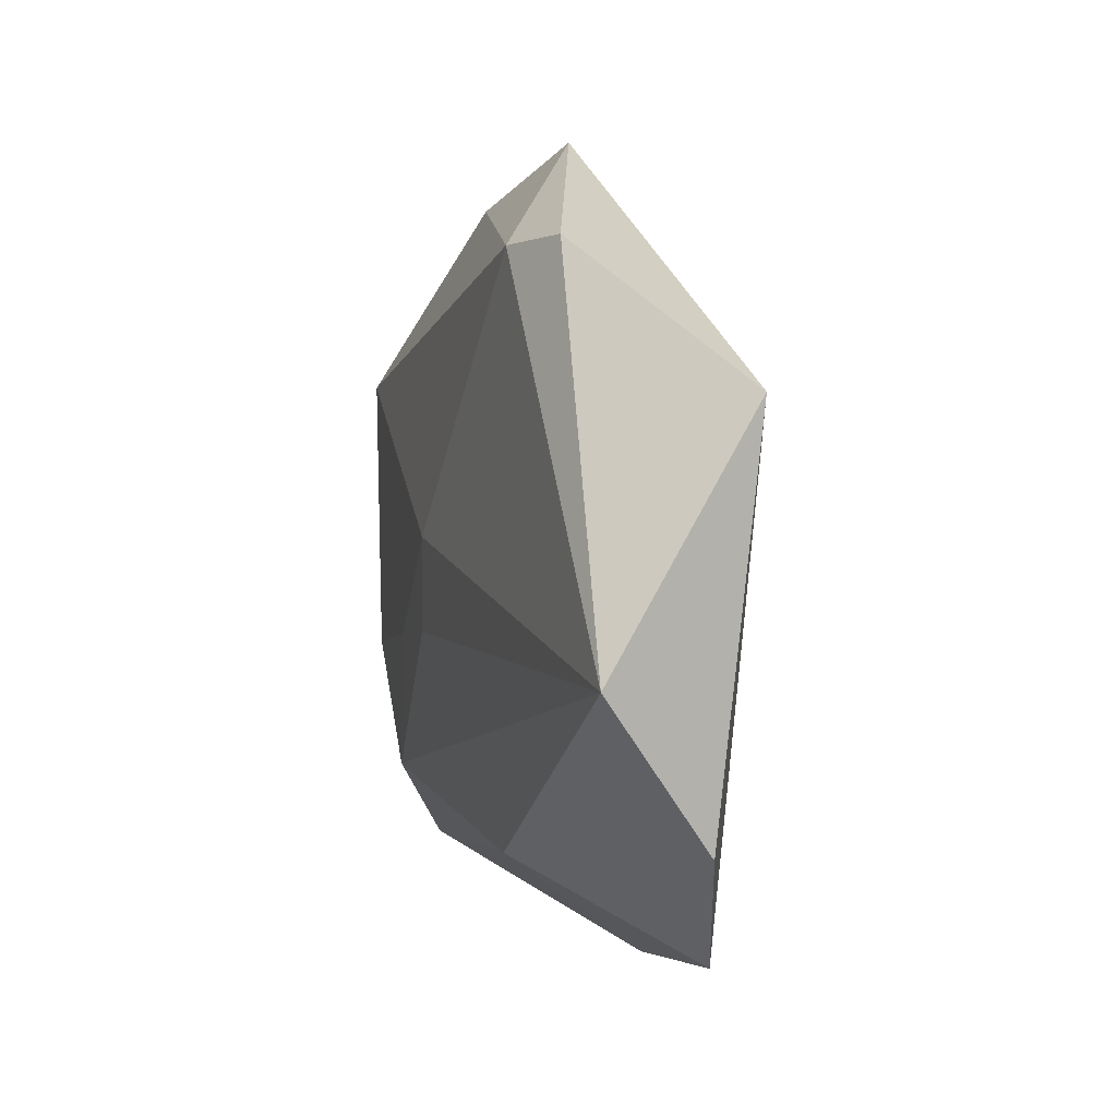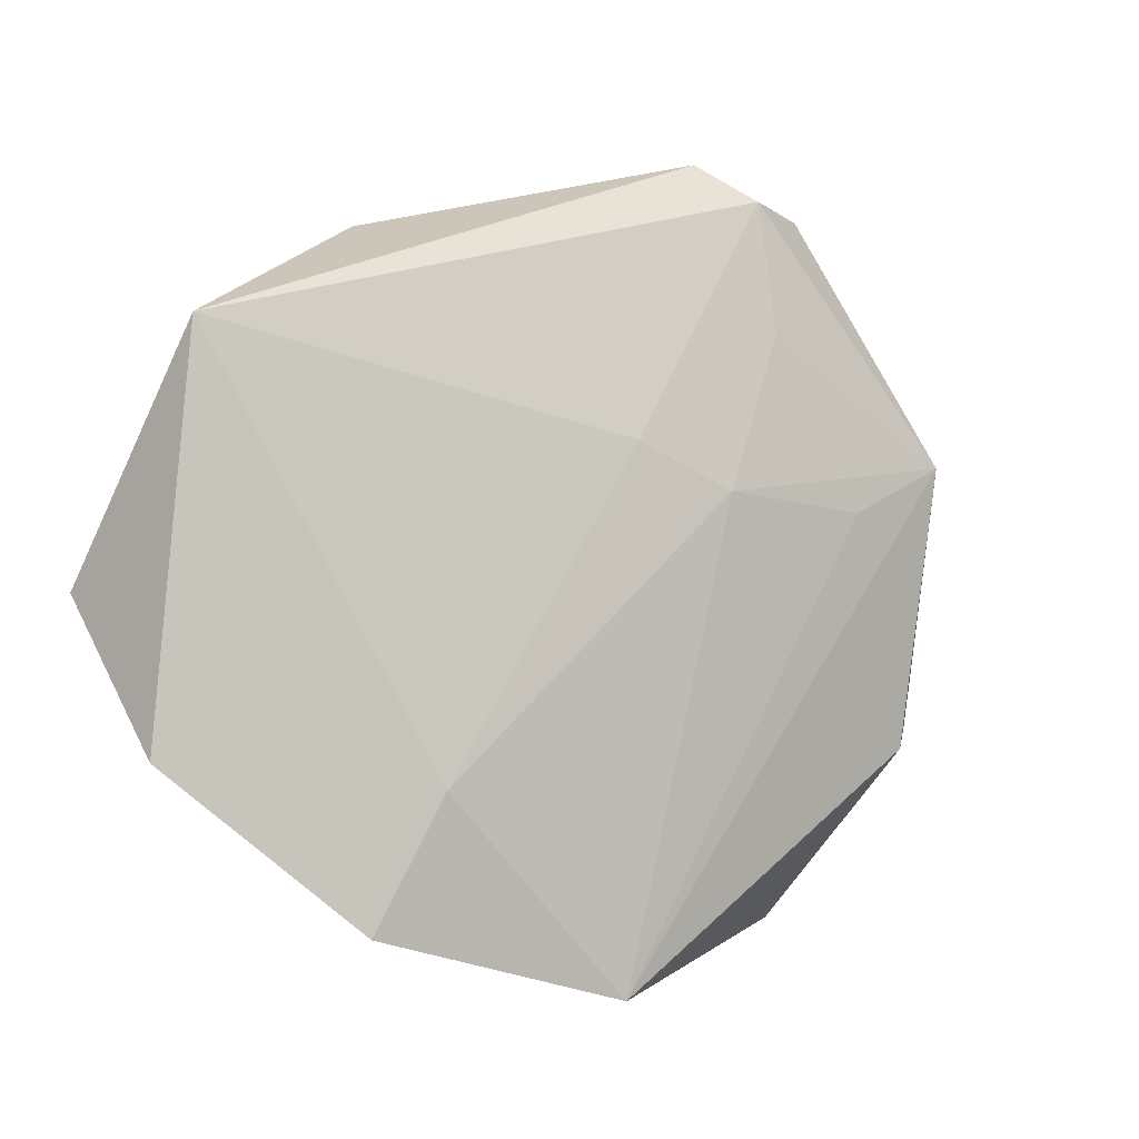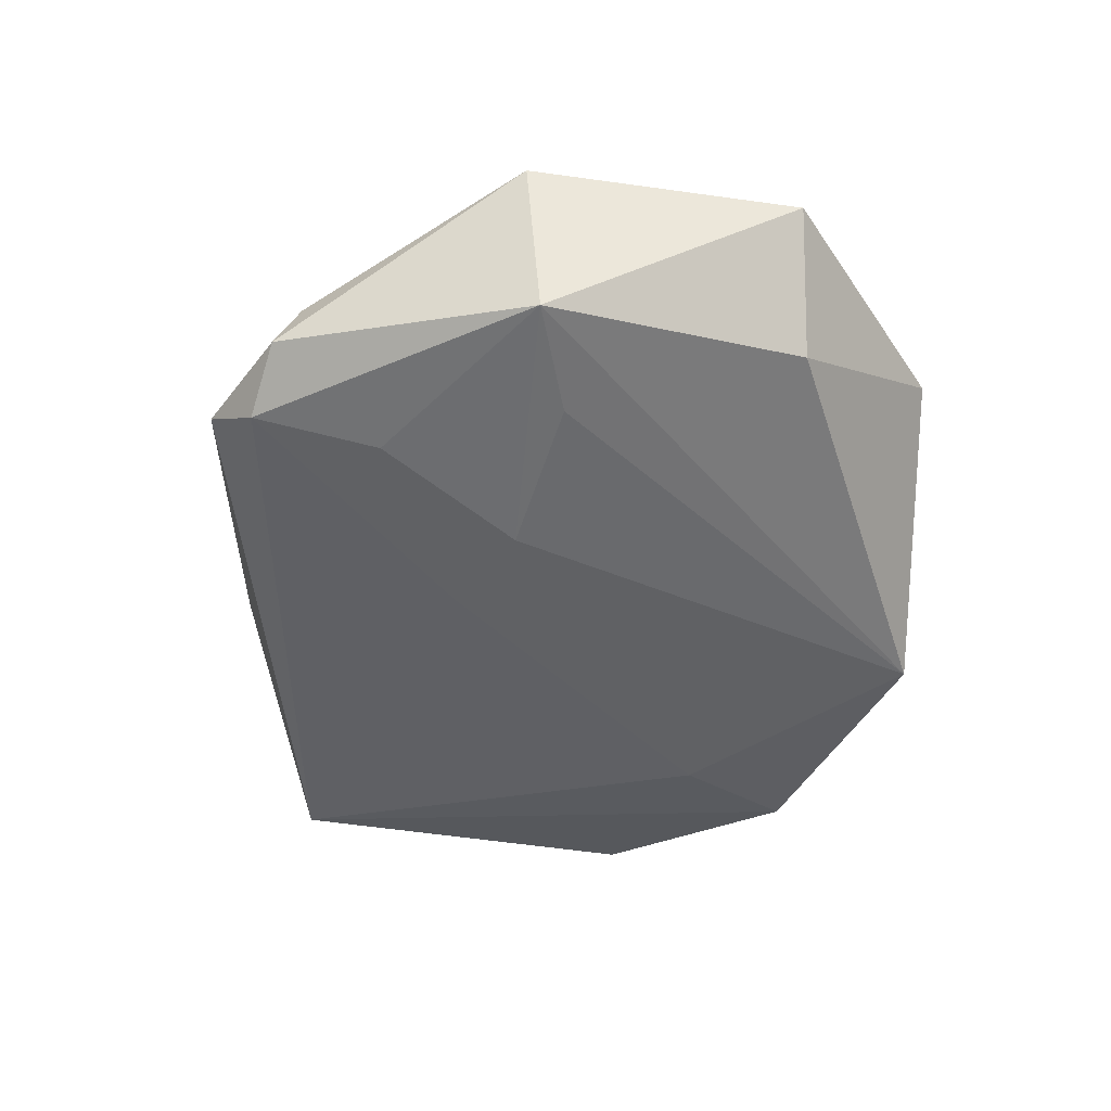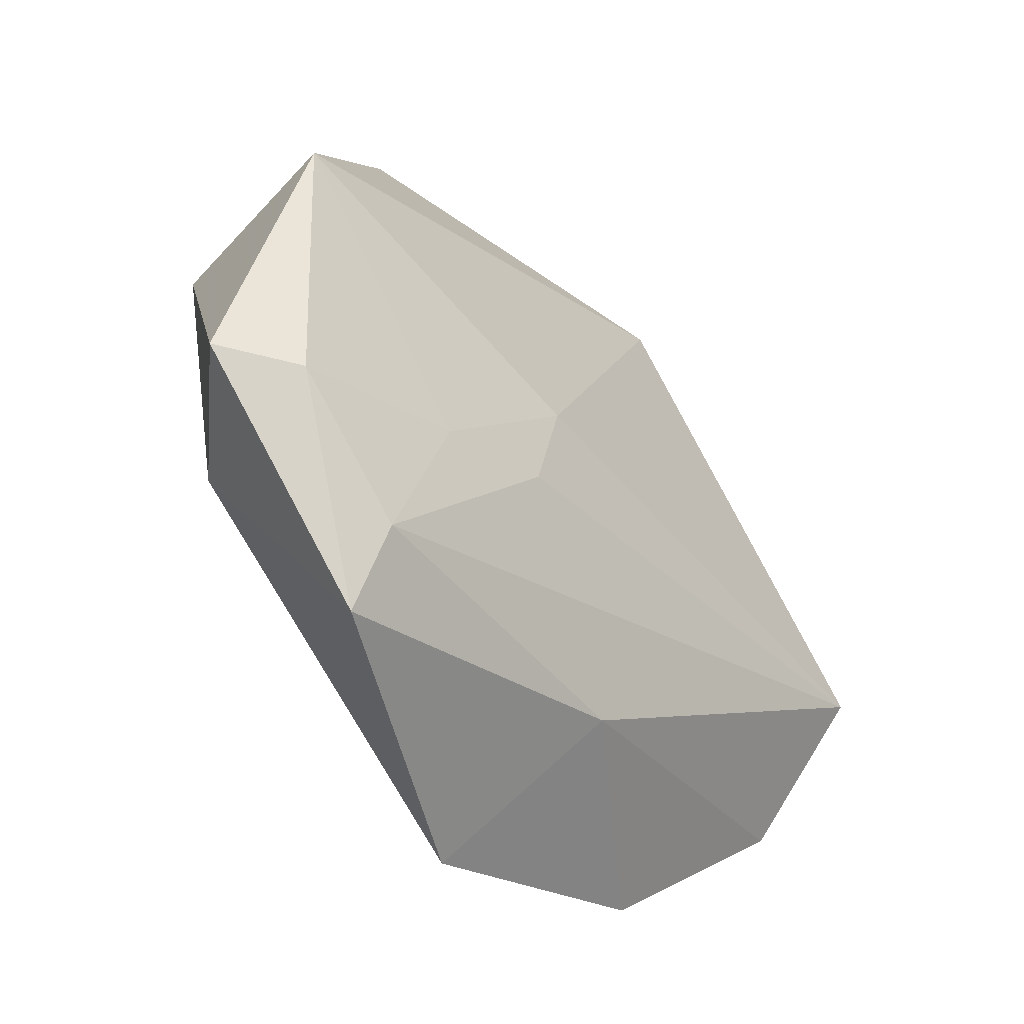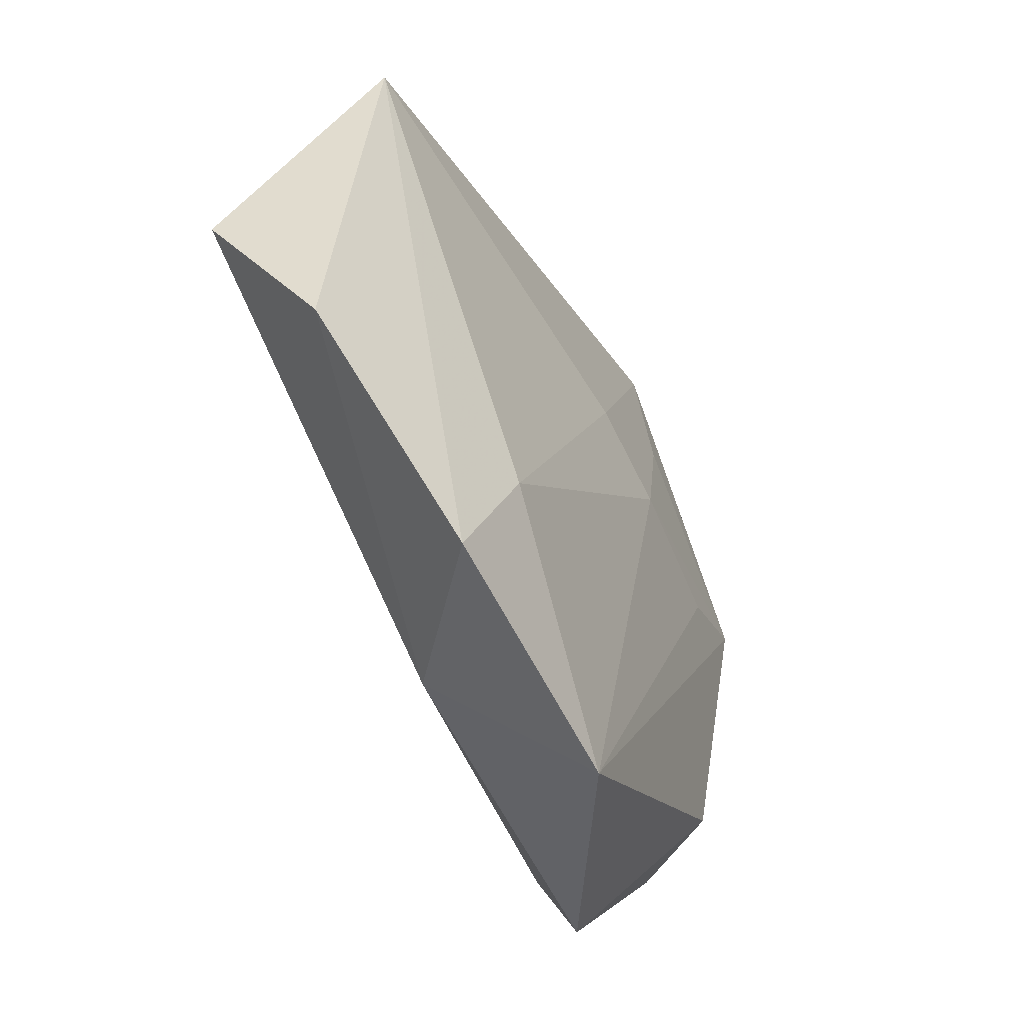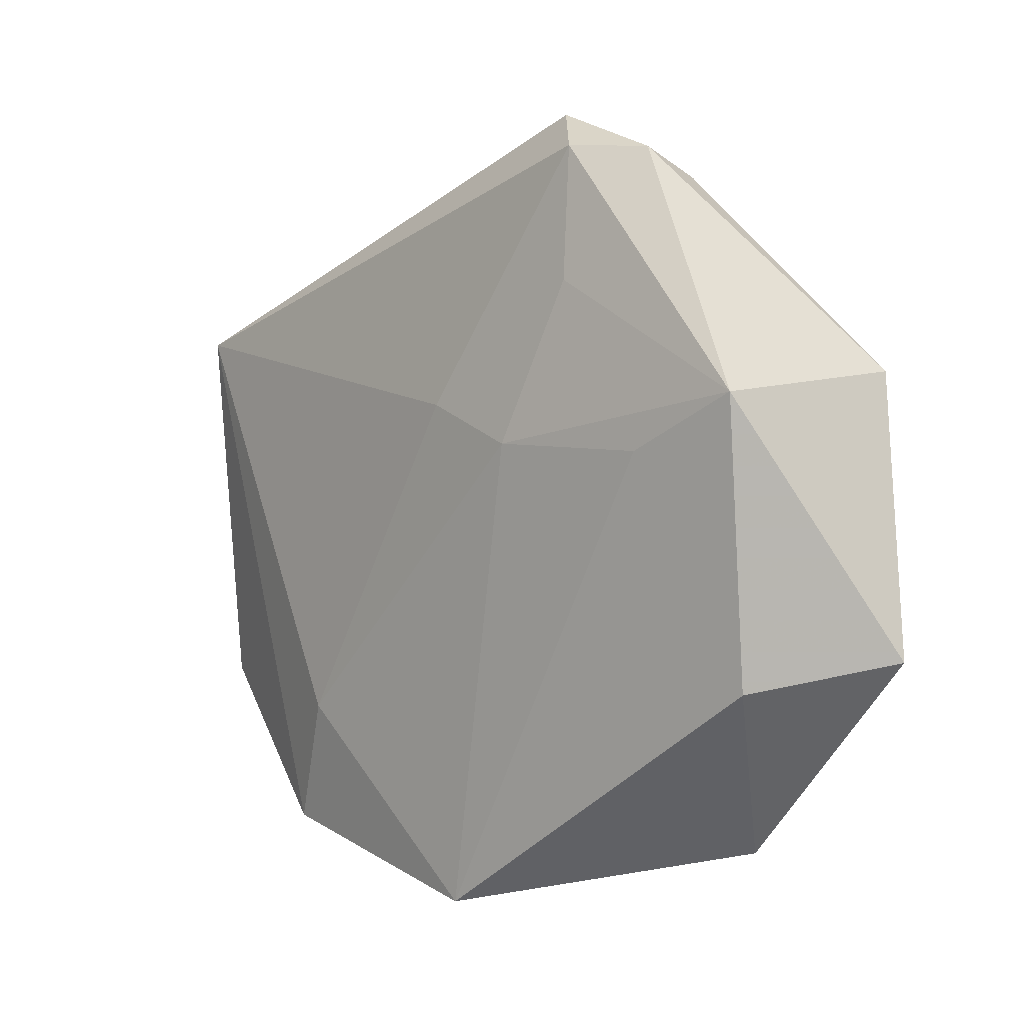
<metadata>
{"format":"obj","ext":"obj","renderer":"f3d","projection":"perspective","resolution":1024,"background":"white","views":[{"elev":8.0,"azim":74.4,"up":"+Y"},{"elev":-5.6,"azim":144.7,"up":"+Y"},{"elev":-51.1,"azim":-104.8,"up":"+Z"},{"elev":-41.2,"azim":-49.6,"up":"+Y"},{"elev":-48.7,"azim":114.4,"up":"+Y"},{"elev":0.9,"azim":-135.8,"up":"+Y"}]}
</metadata>
<code>
v -0.008445 -0.008793 0.01222
v 0.04848 -0.02024 -0.001022
v 0.007455 -0.02927 0.00741
v 0.05146 -0.004225 0.0102
v -0.02157 -0.0112 0.01153
v -0.02359 0.03803 -0.005928
v -0.009256 0.007447 -0.0128
v 0.02392 0.03352 0.005987
v 0.02904 -0.03626 -0.0074
v -0.03868 0.01224 -0.01122
v 0.001409 -0.0428 -0.009245
v -0.01655 0.02438 -0.01109
v -0.01095 0.04274 -0.004678
v 0.02287 -0.02262 -0.01046
v -0.04815 -0.01451 0.004572
v -0.02359 0.03544 0.001284
v -0.005705 0.001729 0.01274
v -0.02822 -0.0275 0.0104
v -0.04196 0.01477 0.01009
v -0.0369 -0.01771 -0.006899
v -0.01573 0.03856 -0.009385
v 0.01546 0.03234 0.009026
v -0.02684 0.006537 -0.01181
v -0.04062 -0.01535 0.01005
v -0.02851 -0.03584 0.005841
v 0.04727 0.02031 -0.005784
v 0.001646 0.01177 -0.01187
f 3 9 2
f 9 26 2
f 13 26 21
f 4 2 26
f 3 2 4
f 26 13 8
f 8 13 22
f 8 4 26
f 22 4 8
f 17 4 22
f 1 4 17
f 22 19 17
f 11 25 20
f 11 9 3
f 3 25 11
f 21 26 27
f 10 11 20
f 22 13 16
f 16 19 22
f 9 11 14
f 14 11 7
f 7 27 14
f 14 26 9
f 14 27 26
f 12 10 21
f 7 10 12
f 21 27 12
f 12 27 7
f 7 11 23
f 23 10 7
f 11 10 23
f 18 24 25
f 18 25 3
f 3 4 18
f 18 4 1
f 20 25 15
f 25 24 15
f 15 10 20
f 19 10 15
f 15 24 19
f 6 10 19
f 19 16 6
f 21 10 6
f 6 13 21
f 6 16 13
f 1 17 5
f 5 18 1
f 24 18 5
f 5 17 19
f 19 24 5

</code>
